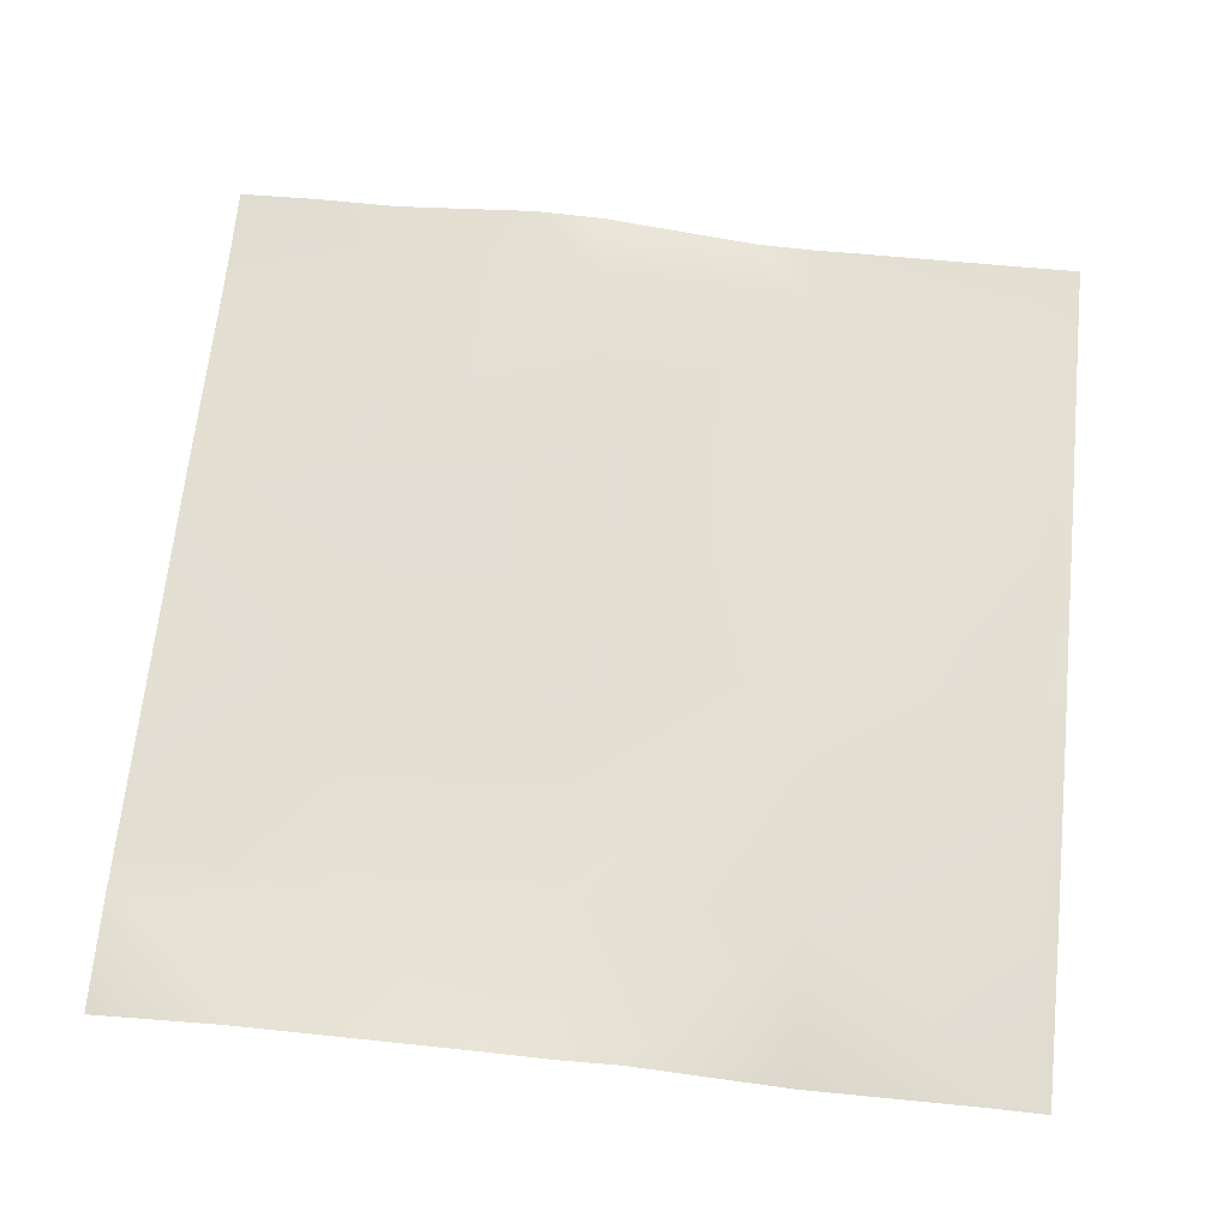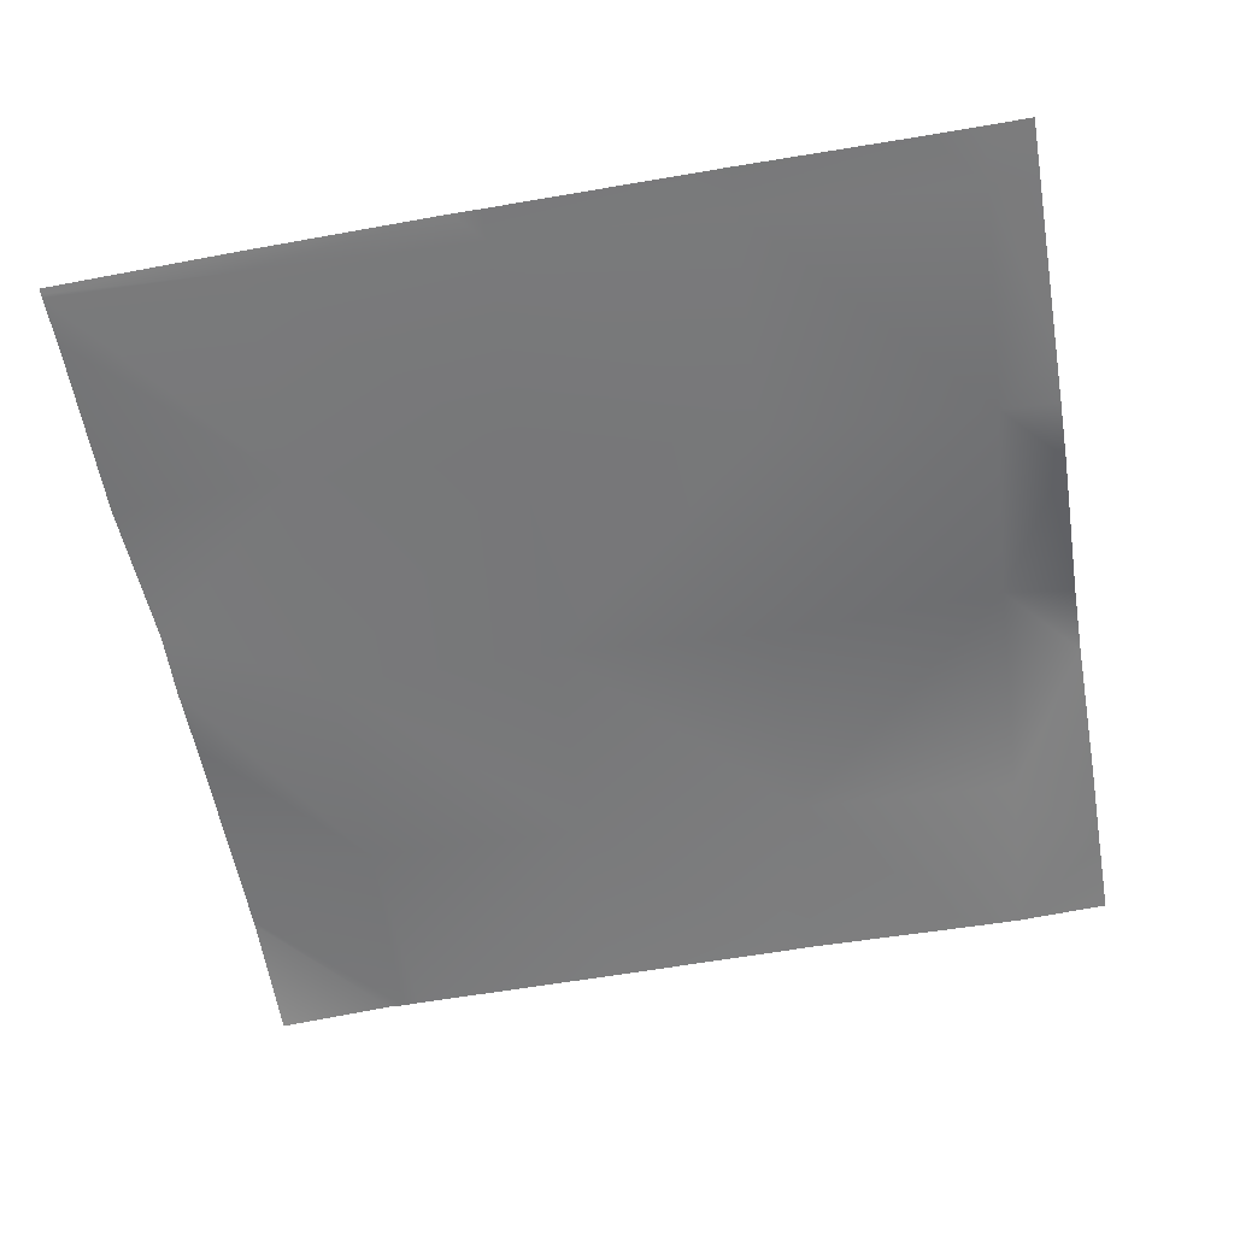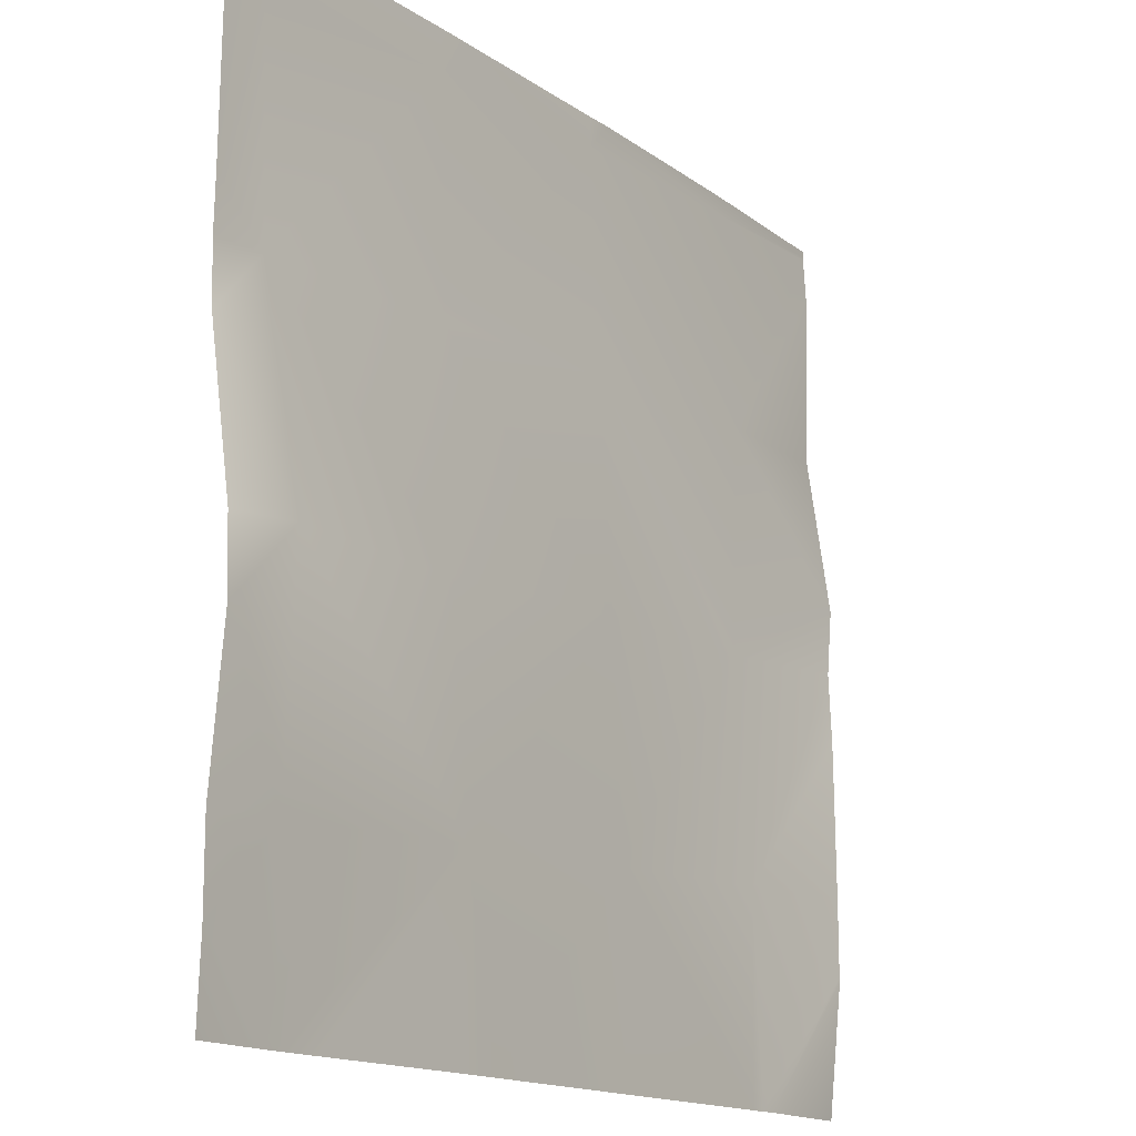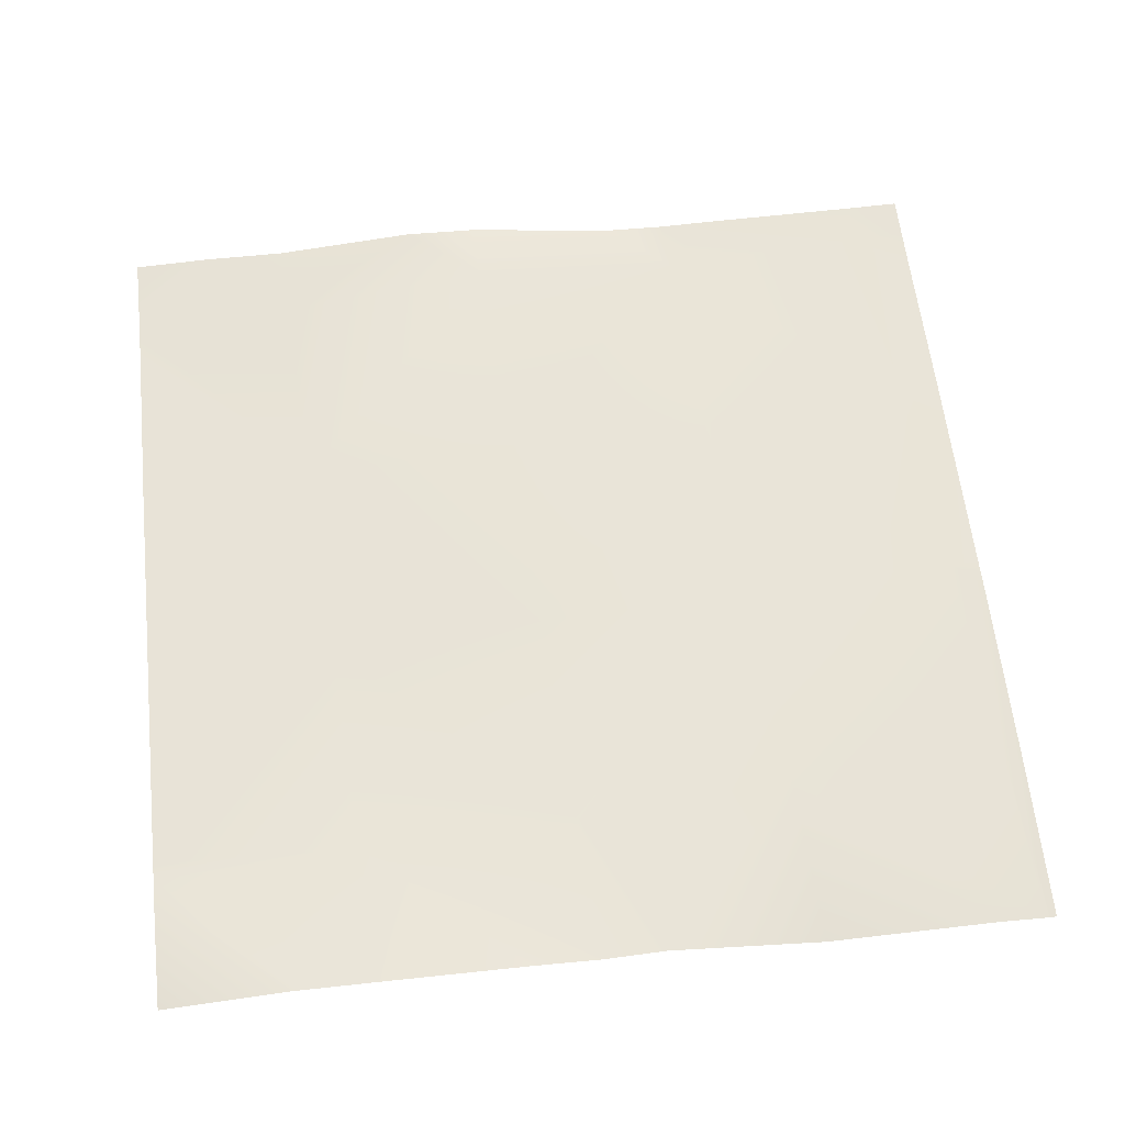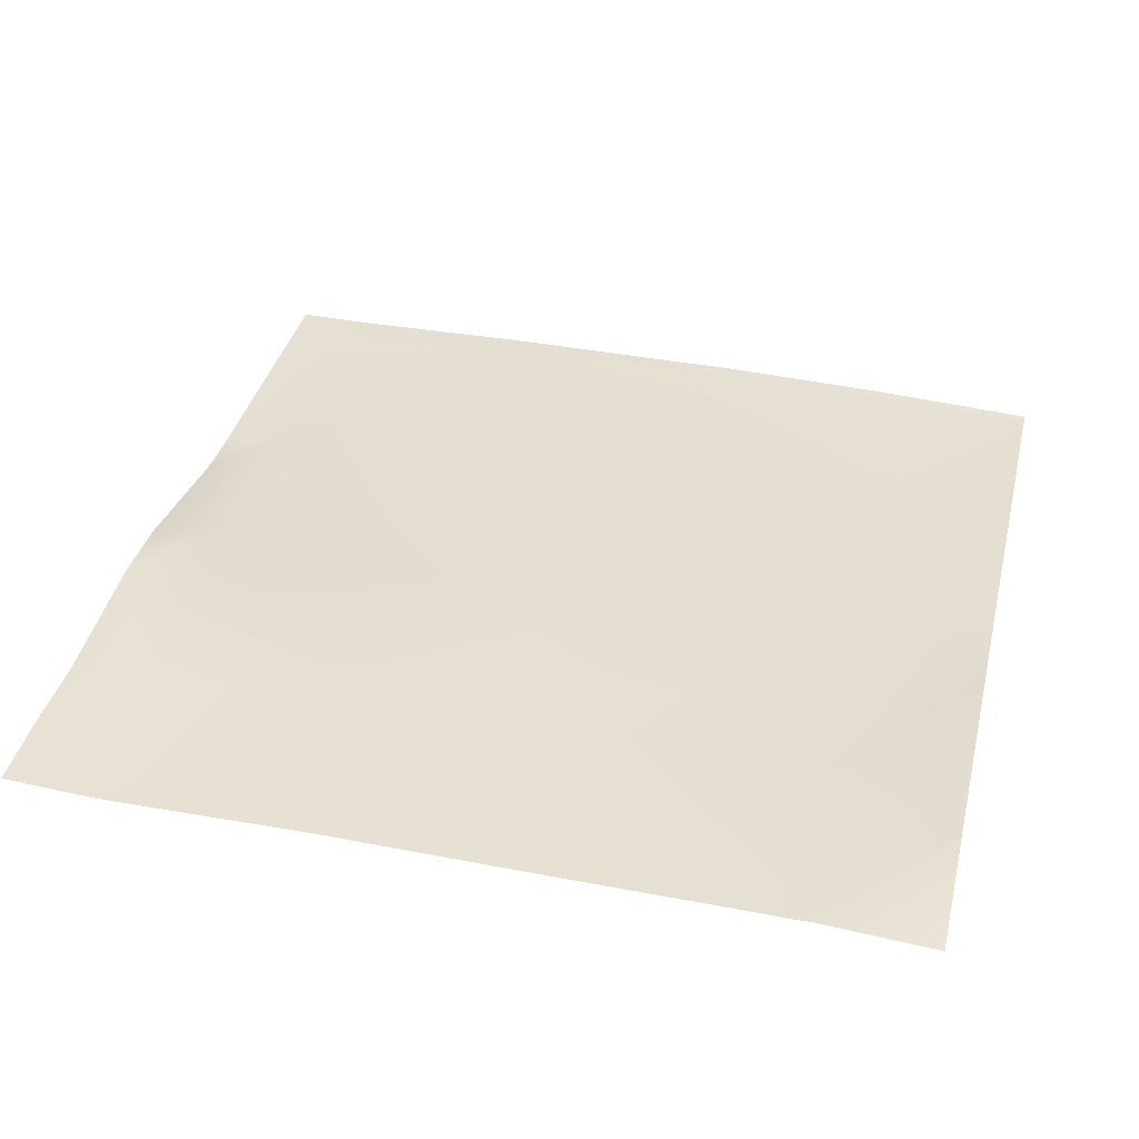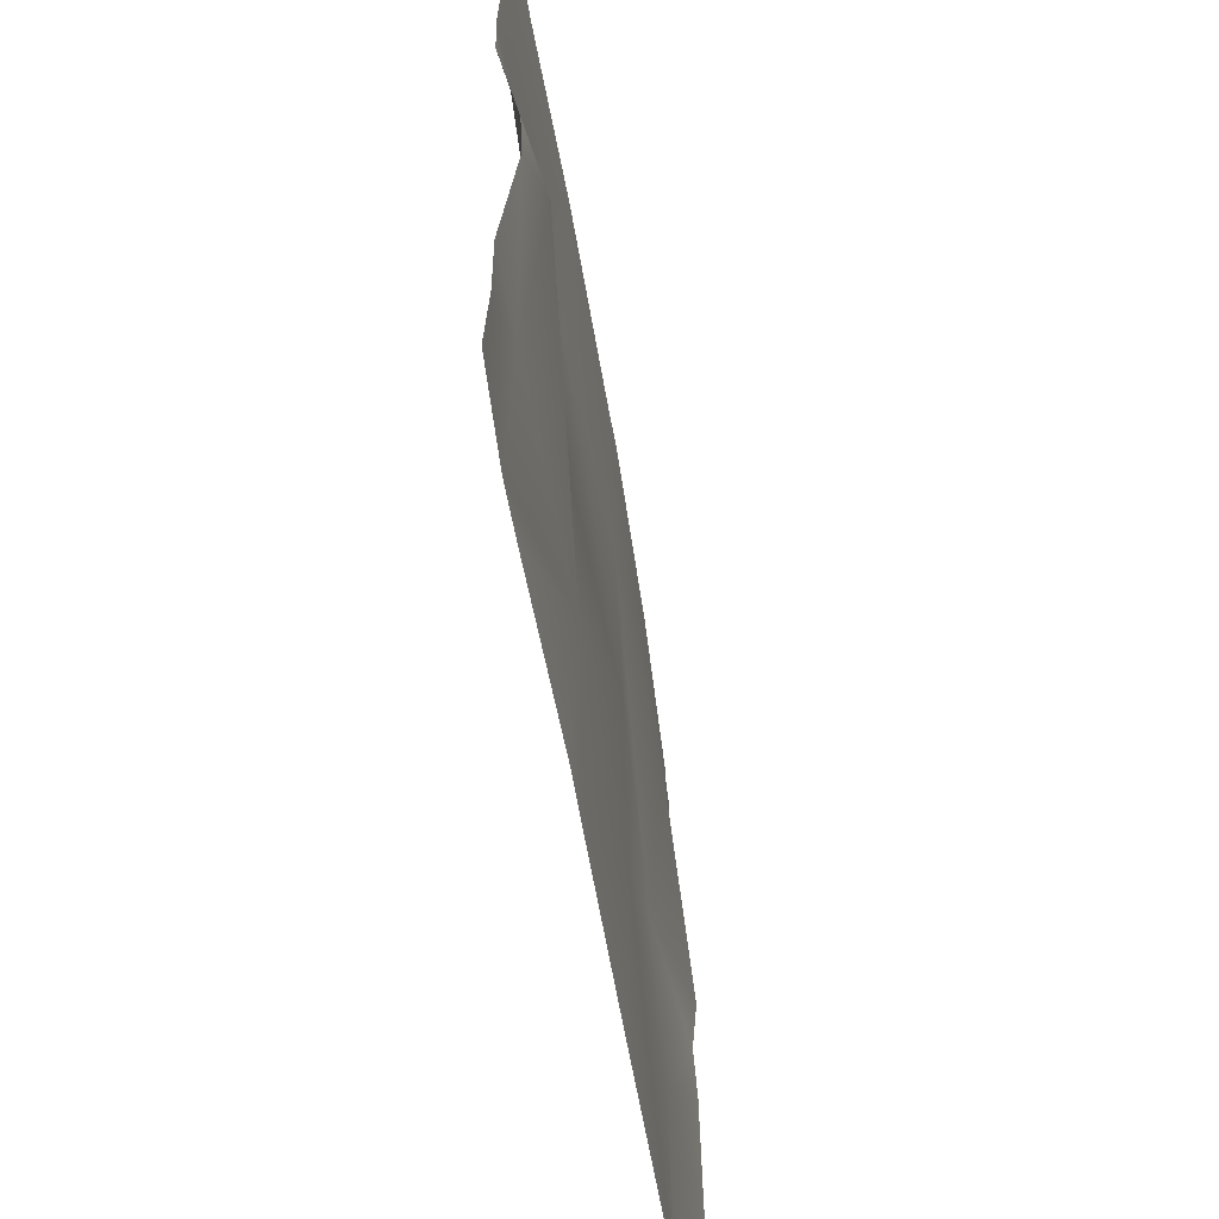
<metadata>
{"format":"obj","ext":"obj","renderer":"f3d","projection":"perspective","resolution":1024,"background":"white","views":[{"elev":65.9,"azim":-84.1,"up":"+Y"},{"elev":-57.6,"azim":10.0,"up":"+Y"},{"elev":-15.6,"azim":126.2,"up":"+Z"},{"elev":60.3,"azim":-96.4,"up":"+Y"},{"elev":37.0,"azim":-166.5,"up":"+Y"},{"elev":-60.4,"azim":100.2,"up":"+Z"}]}
</metadata>
<code>
v 40 1.588 24
v 40 1.708 25.17
v 41.05 1.661 24
v 41.19 1.655 24
v 40 1.708 25.92
v 41.29 1.651 25.85
v 40 1.708 25.23
v 41.35 1.661 24
v 43.28 1.72 25.74
v 43.19 1.677 24
v 40 1.669 27.92
v 41.4 1.559 27.84
v 40 1.696 27.28
v 43.39 1.71 27.74
v 45.28 1.755 25.64
v 43.5 1.676 29.73
v 40 1.713 28.49
v 41.5 1.702 29.84
v 44.85 1.697 24
v 46.75 1.684 24
v 45.19 1.704 24
v 45.38 1.665 27.63
v 47.38 1.935 27.53
v 47.19 1.682 24
v 47.27 1.745 25.53
v 48 1.877 26.84
v 48 1.75 25.49
v 48 1.755 24.72
v 48 1.854 27.49
v 48 1.727 24
v 47.48 1.627 29.52
v 45.49 1.637 29.63
v 40 1.504 29.92
v 40 1.537 31.5
v 41.61 1.597 31.83
v 43.6 1.655 31.73
v 40 1.515 31.92
v 40 1.518 32
v 41.61 1.605 32
v 40 1.516 31.95
v 43.62 1.656 32
v 43.35 1.66 32
v 45.25 1.671 32
v 45.6 1.672 31.62
v 48 1.625 29.49
v 48 1.64 28.95
v 48 1.636 29.99
v 47.15 1.655 32
v 45.62 1.673 32
v 47.59 1.649 31.52
v 47.61 1.659 32
v 48 1.652 31.49
v 48 1.66 31.88
v 48 1.662 32
f 1 2 3
f 4 5 6
f 4 7 5
f 7 3 2
f 7 4 3
f 8 9 10
f 6 11 12
f 6 13 11
f 13 6 5
f 9 12 14
f 12 9 6
f 9 14 15
f 14 12 16
f 8 6 9
f 8 4 6
f 12 17 18
f 12 11 17
f 19 10 9
f 20 21 15
f 15 22 23
f 24 15 25
f 24 20 15
f 15 23 25
f 22 15 14
f 26 25 23
f 26 27 25
f 28 25 27
f 26 23 29
f 28 24 25
f 28 30 24
f 23 22 31
f 15 19 9
f 15 21 19
f 22 14 32
f 33 34 18
f 16 18 35
f 12 18 16
f 16 35 36
f 37 18 34
f 37 35 18
f 33 18 17
f 38 39 40
f 40 35 37
f 40 39 35
f 41 36 42
f 36 43 44
f 36 41 43
f 42 35 39
f 42 36 35
f 32 16 36
f 31 32 44
f 22 32 31
f 45 46 31
f 14 16 32
f 45 31 47
f 48 44 49
f 48 50 44
f 44 50 31
f 51 50 48
f 49 44 43
f 51 52 50
f 51 53 52
f 53 51 54
f 47 50 52
f 47 31 50
f 44 32 36
f 46 23 31
f 46 29 23

</code>
